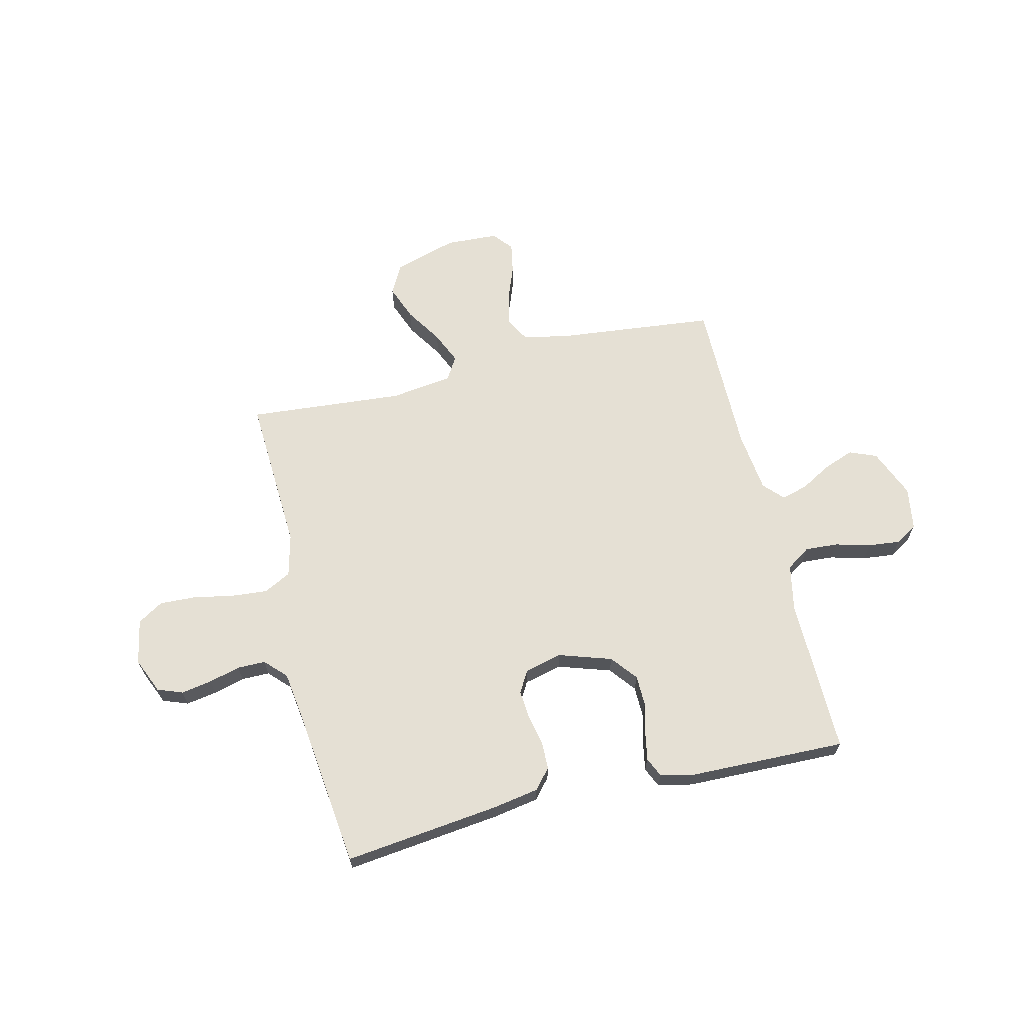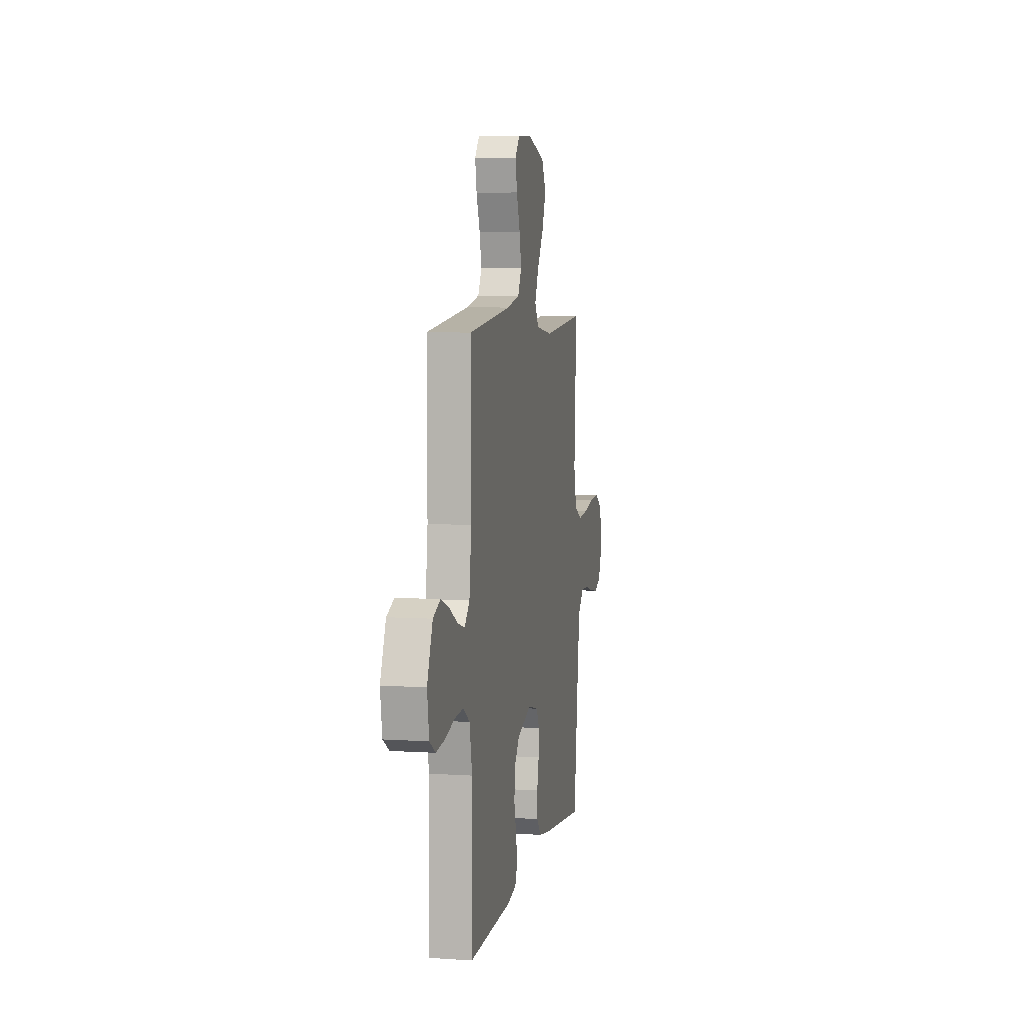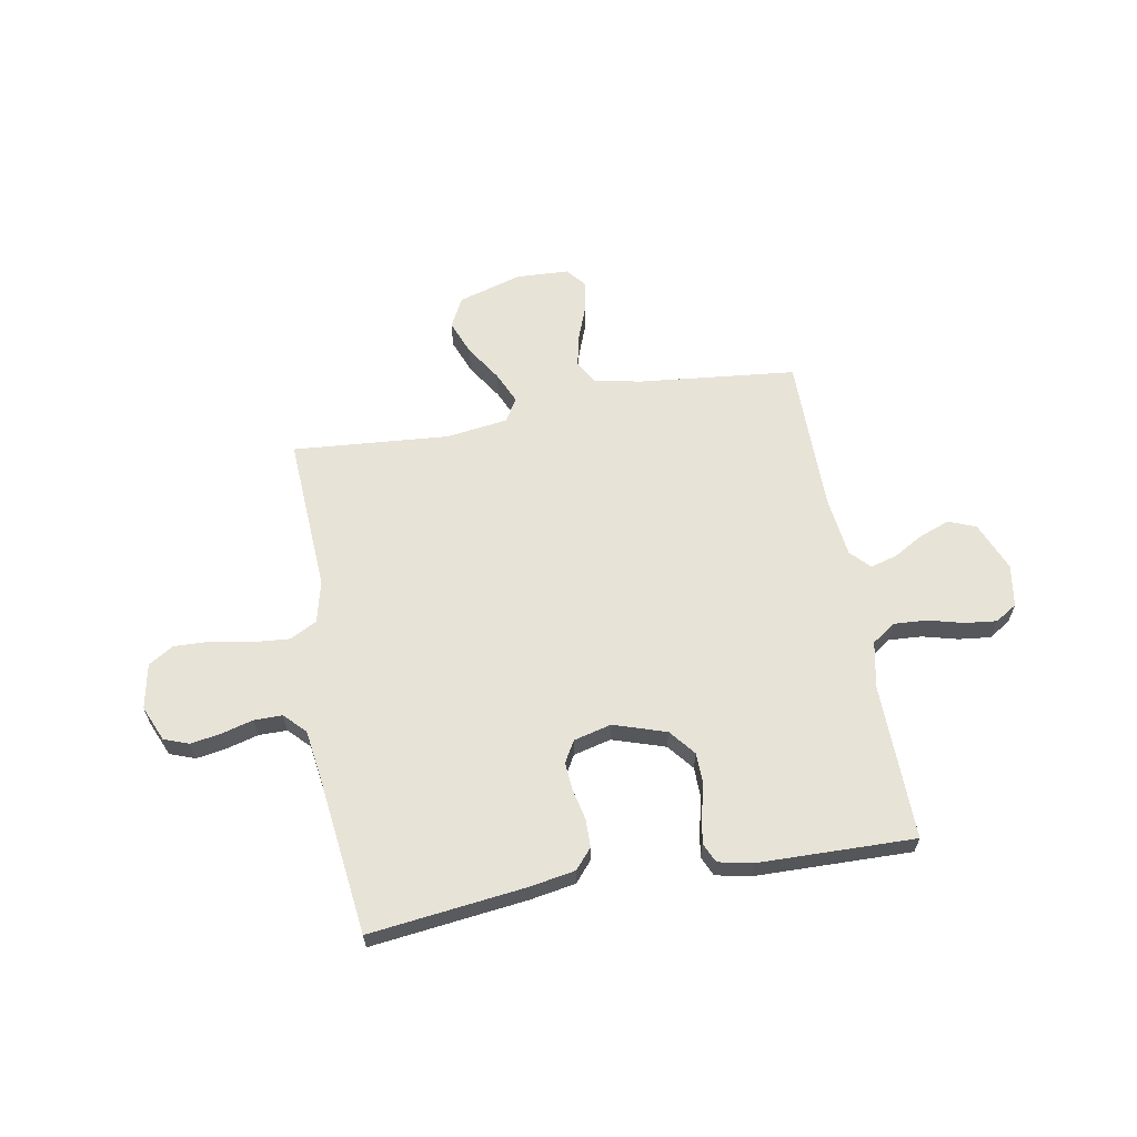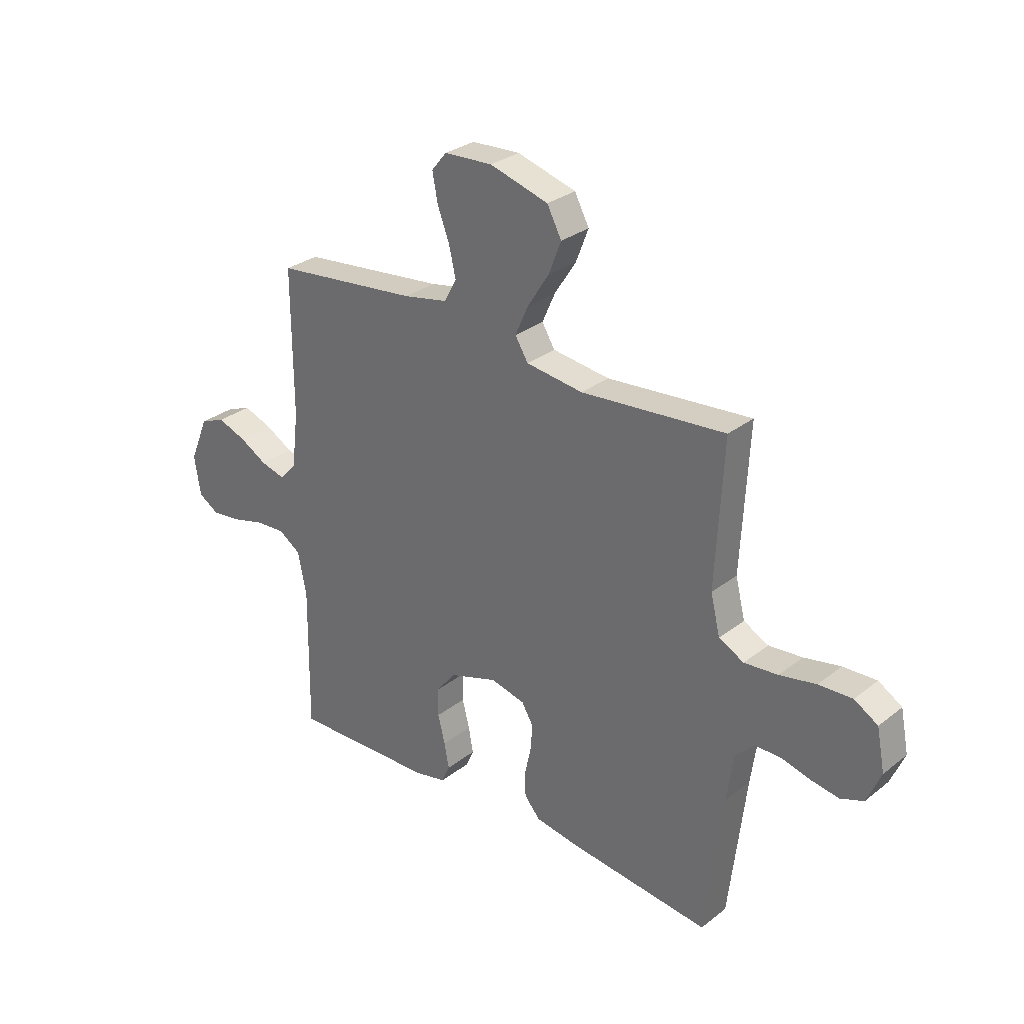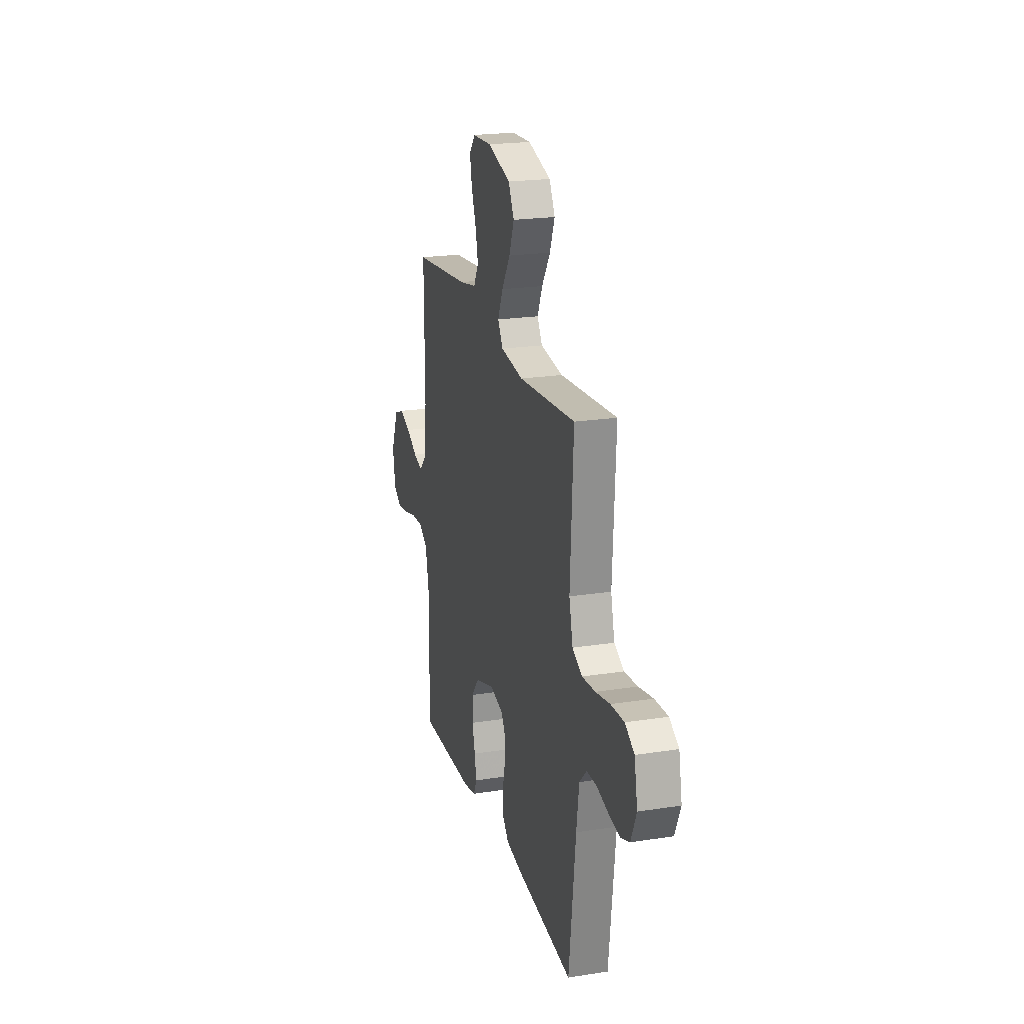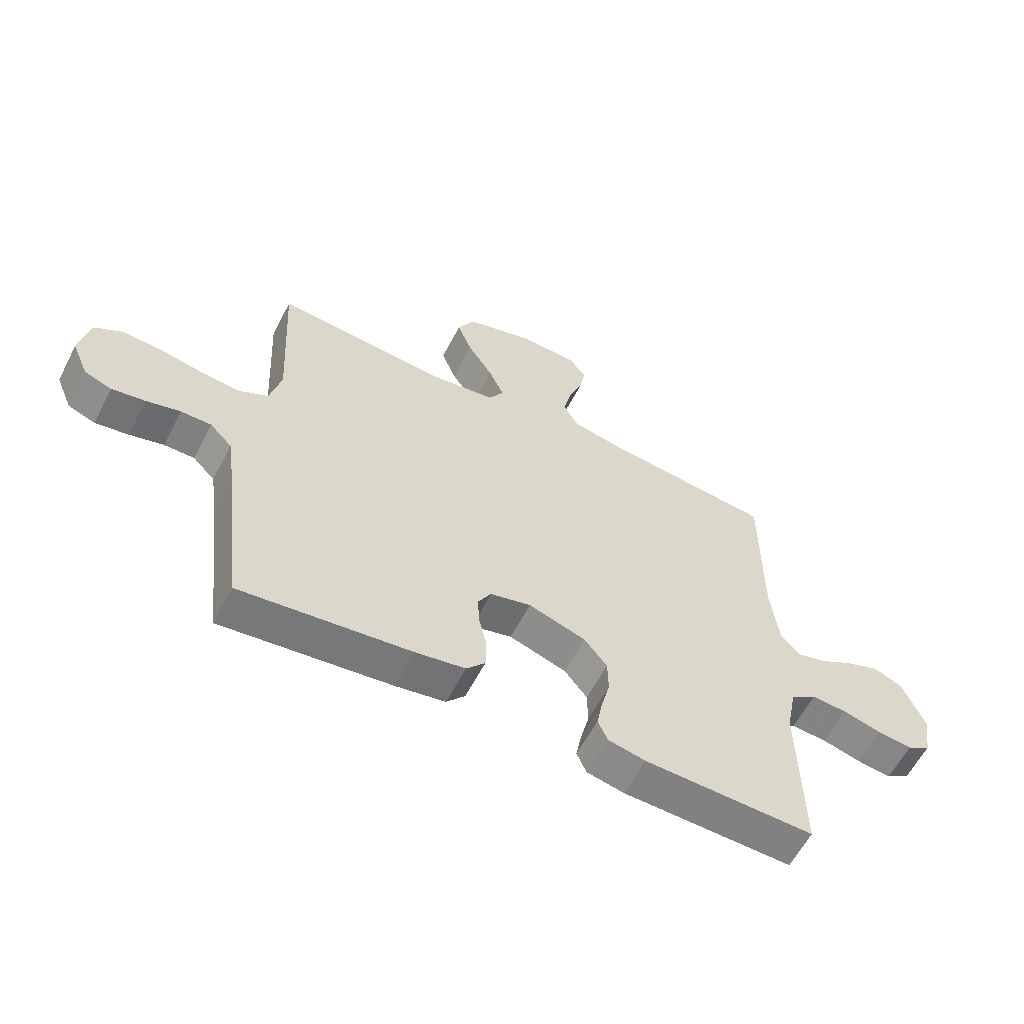
<metadata>
{"format":"obj","ext":"obj","renderer":"f3d","projection":"perspective","resolution":1024,"background":"white","views":[{"elev":65.8,"azim":166.5,"up":"+Y"},{"elev":6.4,"azim":-79.0,"up":"+Z"},{"elev":62.4,"azim":169.7,"up":"+Y"},{"elev":29.4,"azim":41.2,"up":"+Z"},{"elev":21.5,"azim":74.5,"up":"+Z"},{"elev":-60.0,"azim":152.7,"up":"+Z"}]}
</metadata>
<code>
v 0.5 0.07 -0.5
v 0.2 0.07 -0.465
v 0.113 0.07 -0.45
v 0.08 0.07 -0.412
v 0.079 0.07 -0.358
v 0.092 0.07 -0.299
v 0.096 0.07 -0.245
v 0.072 0.07 -0.204
v 0 0.07 -0.186
v -0.101 0.07 -0.219
v -0.141 0.07 -0.269
v -0.142 0.07 -0.329
v -0.127 0.07 -0.388
v -0.117 0.07 -0.441
v -0.134 0.07 -0.479
v -0.2 0.07 -0.493
v -0.5 0.07 -0.5
v -0.496 0.07 -0.2
v -0.514 0.07 -0.11
v -0.56 0.07 -0.079
v -0.623 0.07 -0.083
v -0.691 0.07 -0.101
v -0.752 0.07 -0.108
v -0.794 0.07 -0.082
v -0.807 0.07 0
v -0.768 0.07 0.094
v -0.716 0.07 0.115
v -0.657 0.07 0.093
v -0.599 0.07 0.06
v -0.548 0.07 0.046
v -0.513 0.07 0.083
v -0.499 0.07 0.2
v -0.5 0.07 0.5
v -0.2 0.07 0.532
v -0.108 0.07 0.55
v -0.082 0.07 0.597
v -0.096 0.07 0.659
v -0.121 0.07 0.725
v -0.132 0.07 0.783
v -0.101 0.07 0.821
v 0 0.07 0.826
v 0.122 0.07 0.79
v 0.152 0.07 0.733
v 0.126 0.07 0.666
v 0.081 0.07 0.596
v 0.054 0.07 0.535
v 0.081 0.07 0.491
v 0.2 0.07 0.475
v 0.5 0.07 0.5
v 0.484 0.07 0.2
v 0.504 0.07 0.119
v 0.556 0.07 0.092
v 0.626 0.07 0.098
v 0.702 0.07 0.113
v 0.772 0.07 0.116
v 0.821 0.07 0.086
v 0.838 0.07 0
v 0.809 0.07 -0.068
v 0.761 0.07 -0.086
v 0.702 0.07 -0.076
v 0.642 0.07 -0.06
v 0.588 0.07 -0.06
v 0.549 0.07 -0.1
v 0.535 0.07 -0.2
v 0.5 0 -0.5
v 0.2 0 -0.465
v 0.113 0 -0.45
v 0.08 0 -0.412
v 0.079 0 -0.358
v 0.092 0 -0.299
v 0.096 0 -0.245
v 0.072 0 -0.204
v 0 0 -0.186
v -0.101 0 -0.219
v -0.141 0 -0.269
v -0.142 0 -0.329
v -0.127 0 -0.388
v -0.117 0 -0.441
v -0.134 0 -0.479
v -0.2 0 -0.493
v -0.5 0 -0.5
v -0.496 0 -0.2
v -0.514 0 -0.11
v -0.56 0 -0.079
v -0.623 0 -0.083
v -0.691 0 -0.101
v -0.752 0 -0.108
v -0.794 0 -0.082
v -0.807 0 0
v -0.768 0 0.094
v -0.716 0 0.115
v -0.657 0 0.093
v -0.599 0 0.06
v -0.548 0 0.046
v -0.513 0 0.083
v -0.499 0 0.2
v -0.5 0 0.5
v -0.2 0 0.532
v -0.108 0 0.55
v -0.082 0 0.597
v -0.096 0 0.659
v -0.121 0 0.725
v -0.132 0 0.783
v -0.101 0 0.821
v 0 0 0.826
v 0.122 0 0.79
v 0.152 0 0.733
v 0.126 0 0.666
v 0.081 0 0.596
v 0.054 0 0.535
v 0.081 0 0.491
v 0.2 0 0.475
v 0.5 0 0.5
v 0.484 0 0.2
v 0.504 0 0.119
v 0.556 0 0.092
v 0.626 0 0.098
v 0.702 0 0.113
v 0.772 0 0.116
v 0.821 0 0.086
v 0.838 0 0
v 0.809 0 -0.068
v 0.761 0 -0.086
v 0.702 0 -0.076
v 0.642 0 -0.06
v 0.588 0 -0.06
v 0.549 0 -0.1
v 0.535 0 -0.2
f 59 60 61
f 58 59 61
f 57 58 61
f 56 57 61
f 55 56 61
f 54 55 61
f 53 54 61
f 52 53 61 62
f 51 52 62 63
f 48 49 50
f 51 63 64
f 50 51 64
f 48 50 64
f 47 48 64
f 43 44 45
f 42 43 45
f 41 42 45
f 40 41 45
f 39 40 45
f 38 39 45
f 37 38 45
f 36 37 45 46
f 35 36 46 47
f 32 33 34
f 35 47 64
f 34 35 64
f 32 34 64
f 31 32 64
f 27 28 29
f 26 27 29
f 25 26 29
f 24 25 29
f 23 24 29
f 22 23 29
f 21 22 29
f 20 21 29 30
f 30 31 64
f 20 30 64
f 19 20 64
f 16 17 18
f 15 16 18
f 14 15 18
f 13 14 18
f 12 13 18
f 11 12 18 19
f 4 5 6
f 3 4 6
f 2 3 6
f 1 2 6
f 64 1 6
f 64 6 7
f 10 11 19
f 9 10 19
f 9 19 64
f 8 9 64
f 7 8 64
f 125 124 123
f 125 123 122
f 125 122 121
f 125 121 120
f 125 120 119
f 125 119 118
f 125 118 117
f 126 125 117 116
f 127 126 116 115
f 114 113 112
f 128 127 115
f 128 115 114
f 128 114 112
f 128 112 111
f 109 108 107
f 109 107 106
f 109 106 105
f 109 105 104
f 109 104 103
f 109 103 102
f 109 102 101
f 110 109 101 100
f 111 110 100 99
f 98 97 96
f 128 111 99
f 128 99 98
f 128 98 96
f 128 96 95
f 93 92 91
f 93 91 90
f 93 90 89
f 93 89 88
f 93 88 87
f 93 87 86
f 93 86 85
f 94 93 85 84
f 128 95 94
f 128 94 84
f 128 84 83
f 82 81 80
f 82 80 79
f 82 79 78
f 82 78 77
f 82 77 76
f 83 82 76 75
f 70 69 68
f 70 68 67
f 70 67 66
f 70 66 65
f 70 65 128
f 71 70 128
f 83 75 74
f 83 74 73
f 128 83 73
f 128 73 72
f 128 72 71
f 1 65 66 2
f 2 66 67 3
f 3 67 68 4
f 4 68 69 5
f 5 69 70 6
f 6 70 71 7
f 7 71 72 8
f 8 72 73 9
f 9 73 74 10
f 10 74 75 11
f 11 75 76 12
f 12 76 77 13
f 13 77 78 14
f 14 78 79 15
f 15 79 80 16
f 16 80 81 17
f 17 81 82 18
f 18 82 83 19
f 19 83 84 20
f 20 84 85 21
f 21 85 86 22
f 22 86 87 23
f 23 87 88 24
f 24 88 89 25
f 25 89 90 26
f 26 90 91 27
f 27 91 92 28
f 28 92 93 29
f 29 93 94 30
f 30 94 95 31
f 31 95 96 32
f 32 96 97 33
f 33 97 98 34
f 34 98 99 35
f 35 99 100 36
f 36 100 101 37
f 37 101 102 38
f 38 102 103 39
f 39 103 104 40
f 40 104 105 41
f 41 105 106 42
f 42 106 107 43
f 43 107 108 44
f 44 108 109 45
f 45 109 110 46
f 46 110 111 47
f 47 111 112 48
f 48 112 113 49
f 49 113 114 50
f 50 114 115 51
f 51 115 116 52
f 52 116 117 53
f 53 117 118 54
f 54 118 119 55
f 55 119 120 56
f 56 120 121 57
f 57 121 122 58
f 58 122 123 59
f 59 123 124 60
f 60 124 125 61
f 61 125 126 62
f 62 126 127 63
f 63 127 128 64
f 64 128 65 1

</code>
